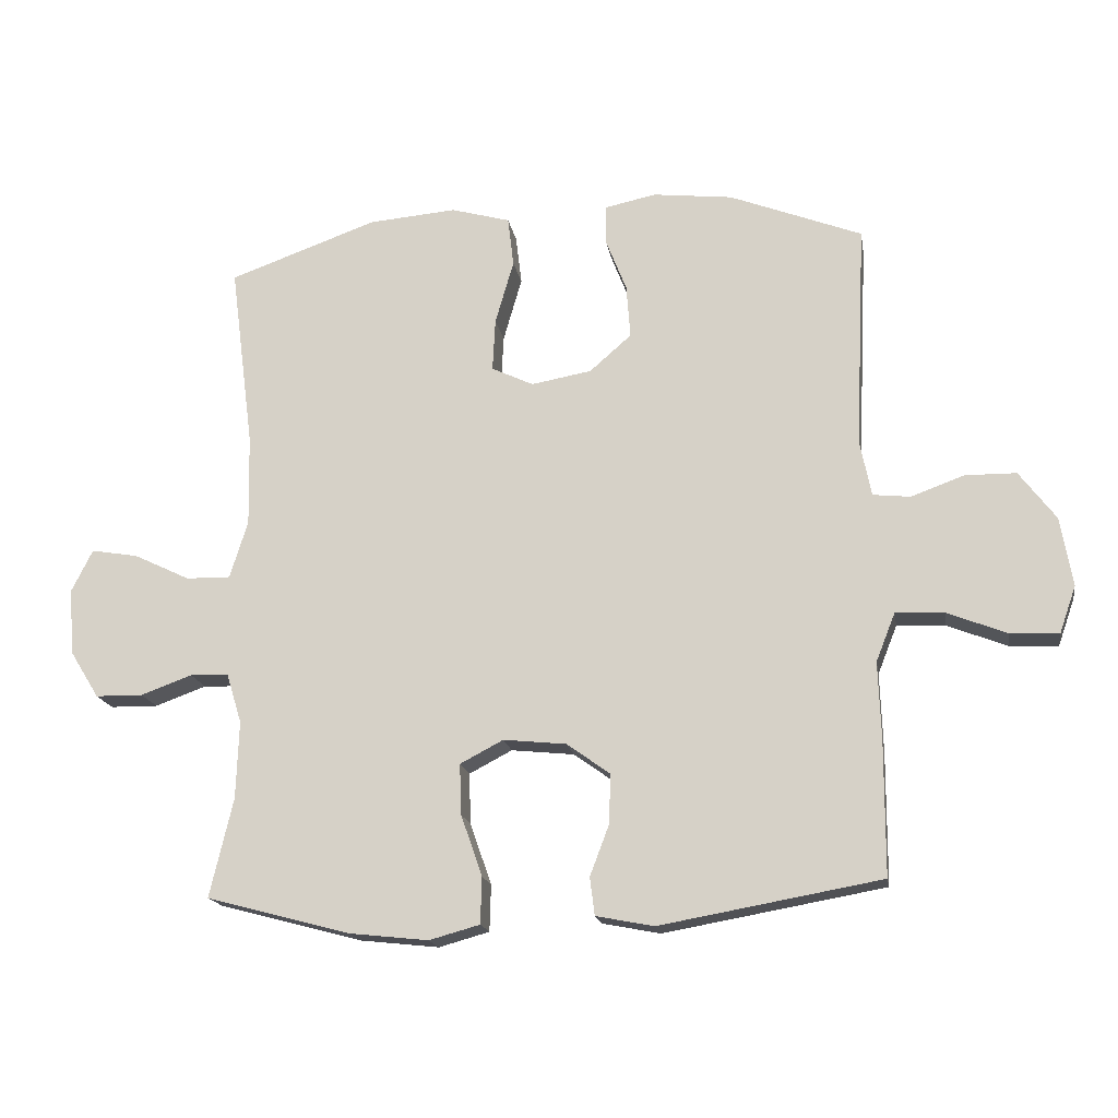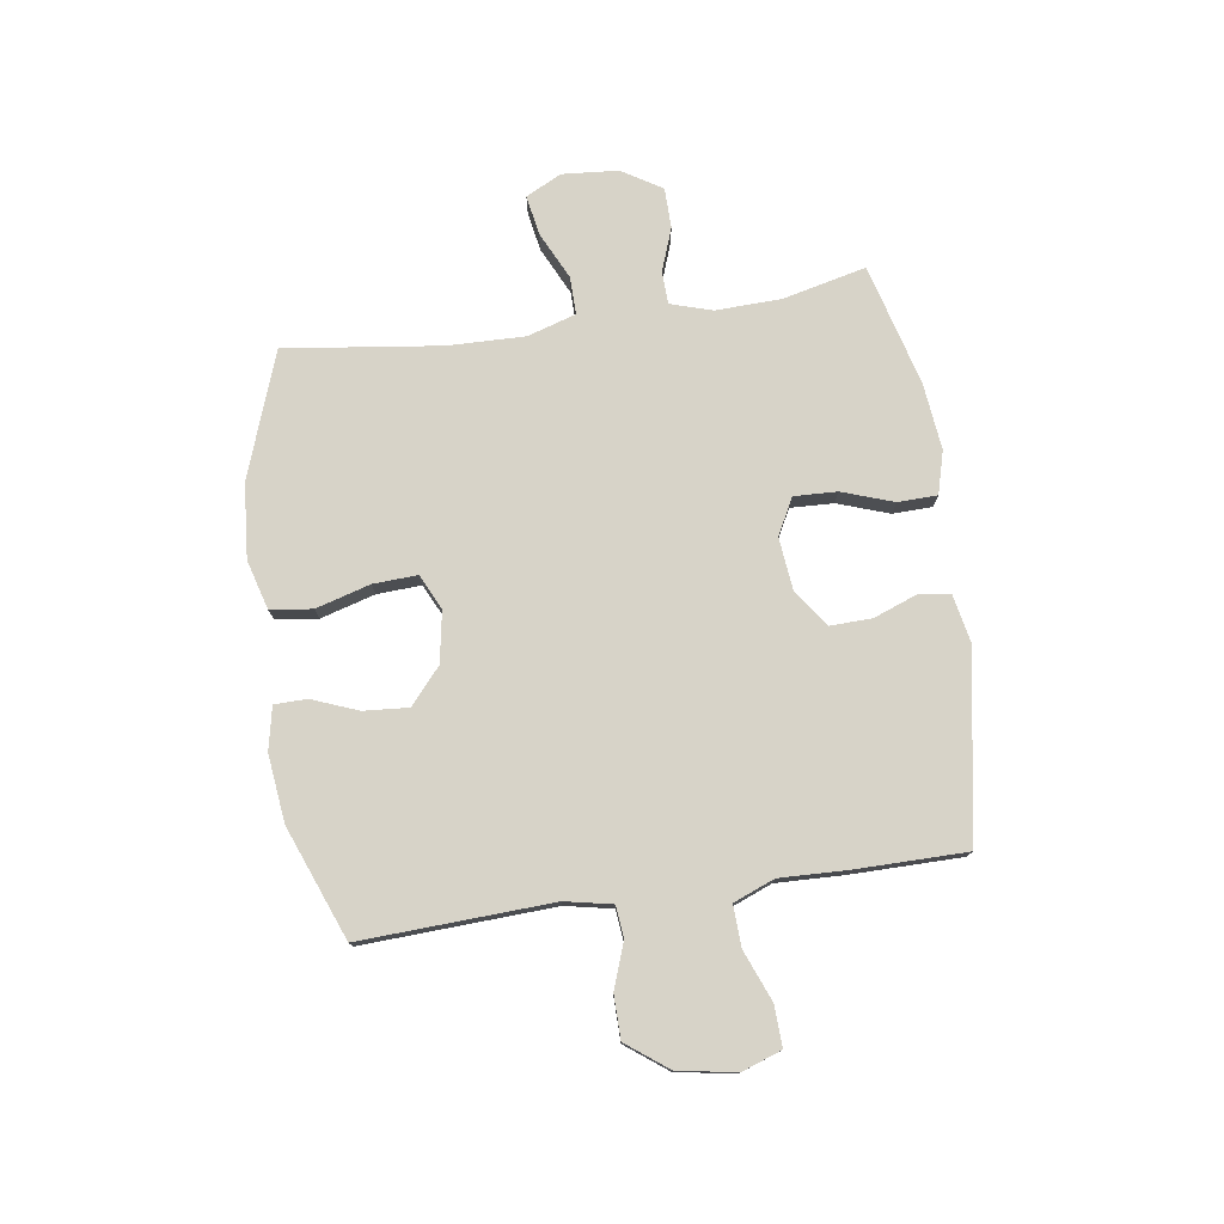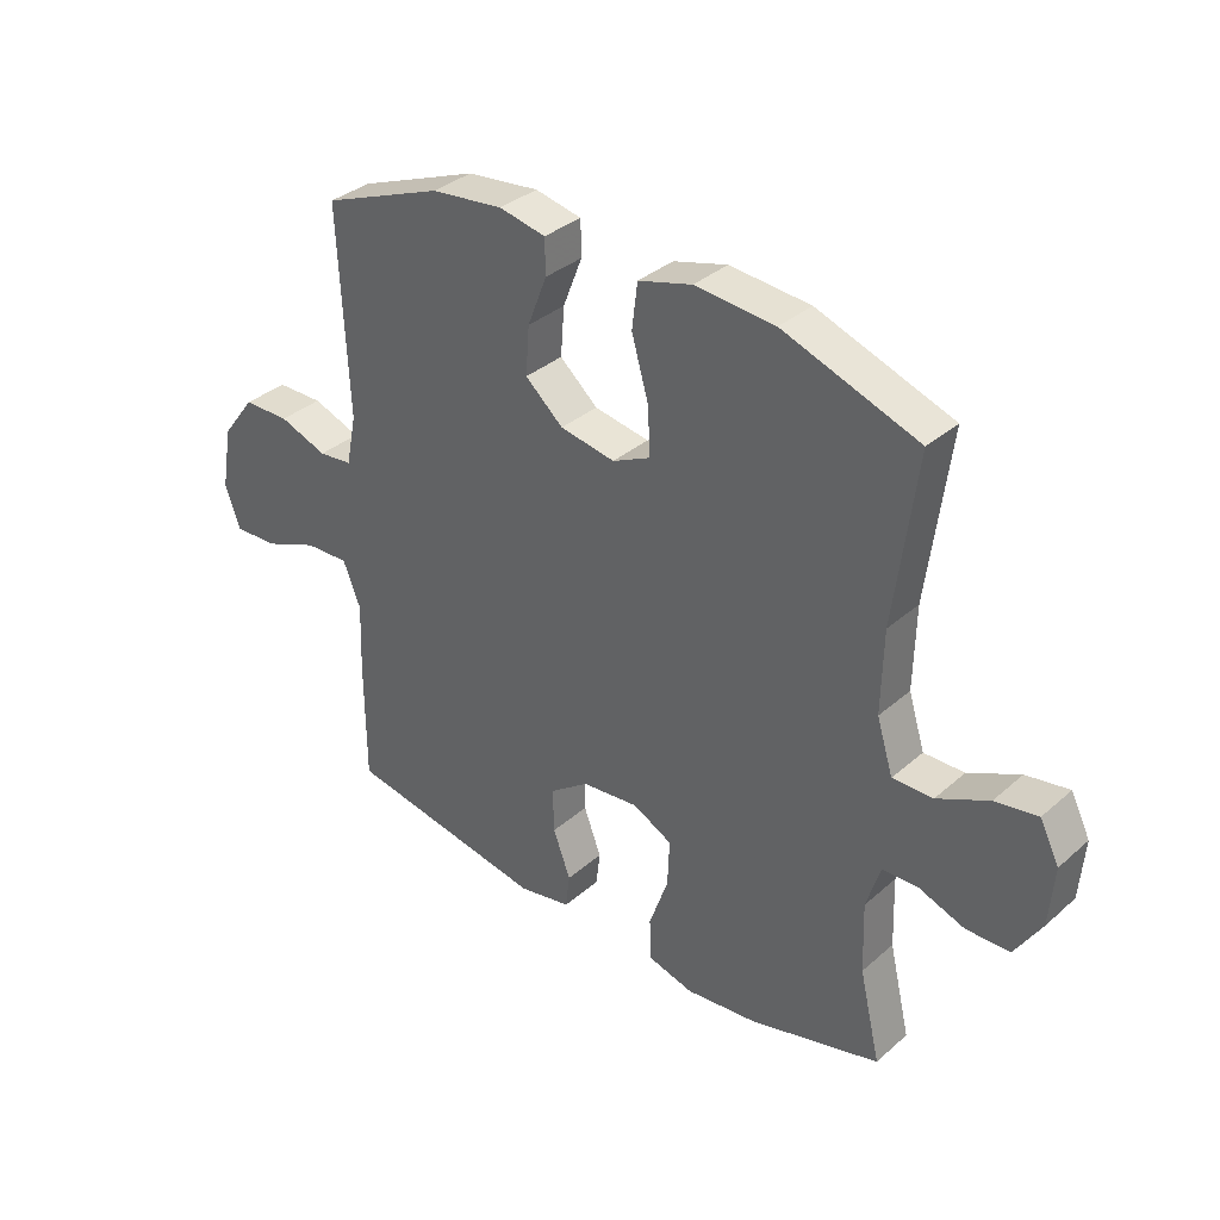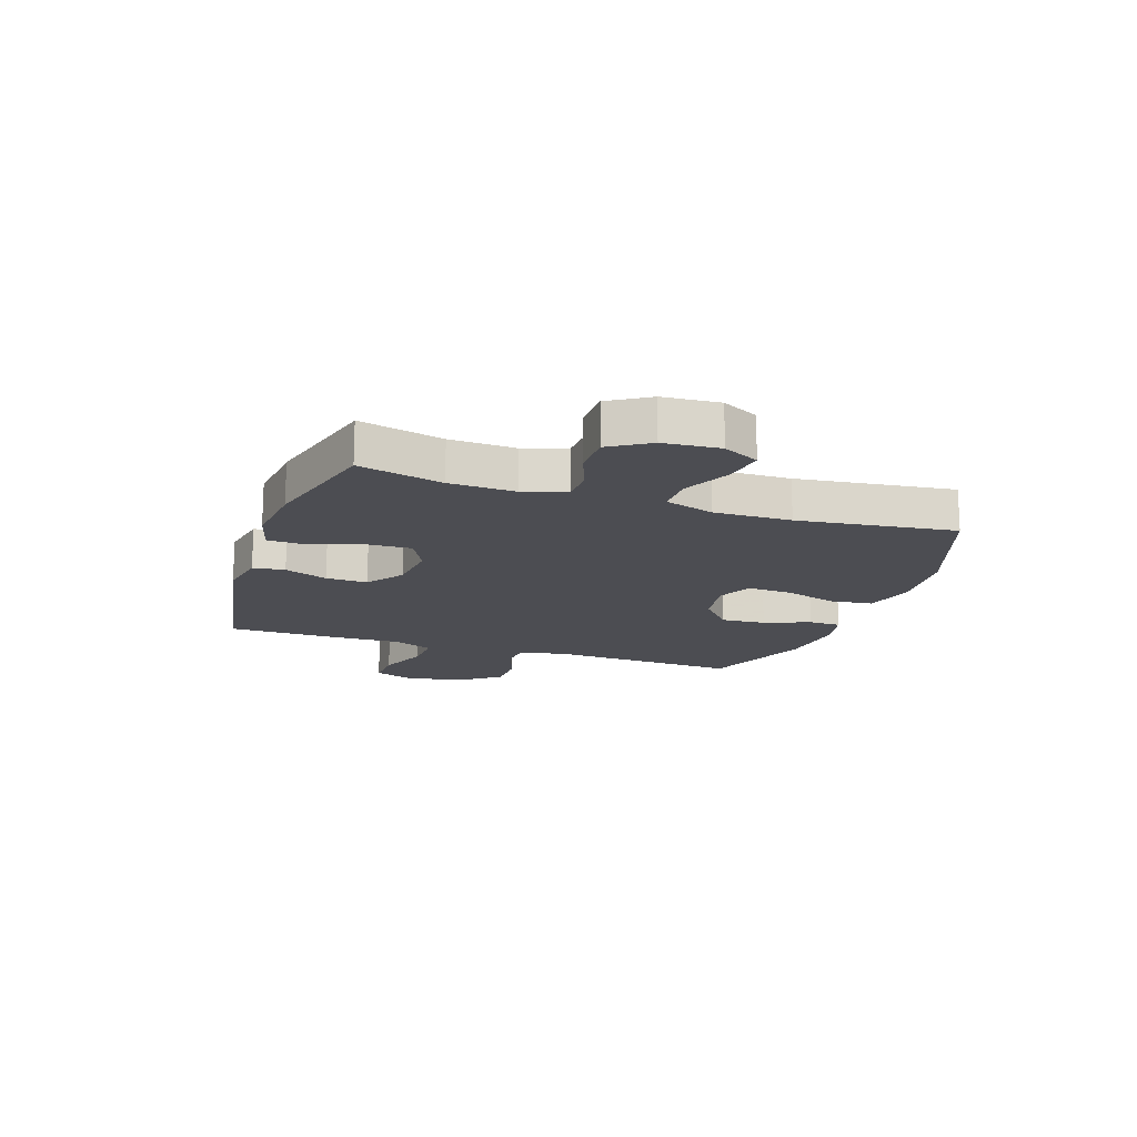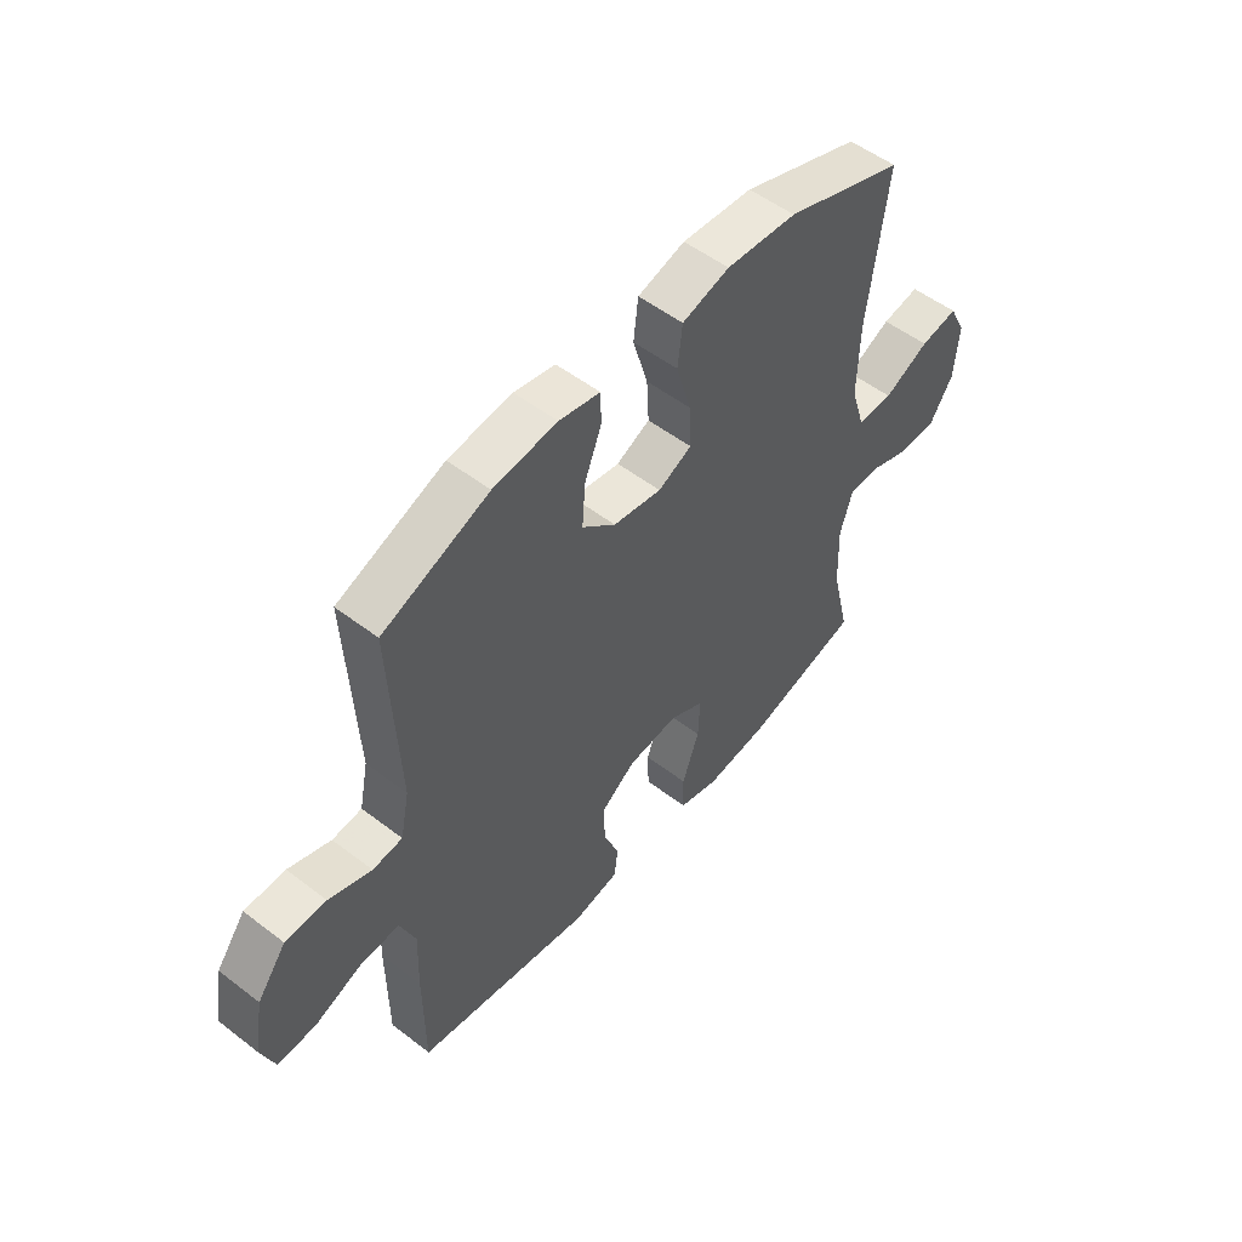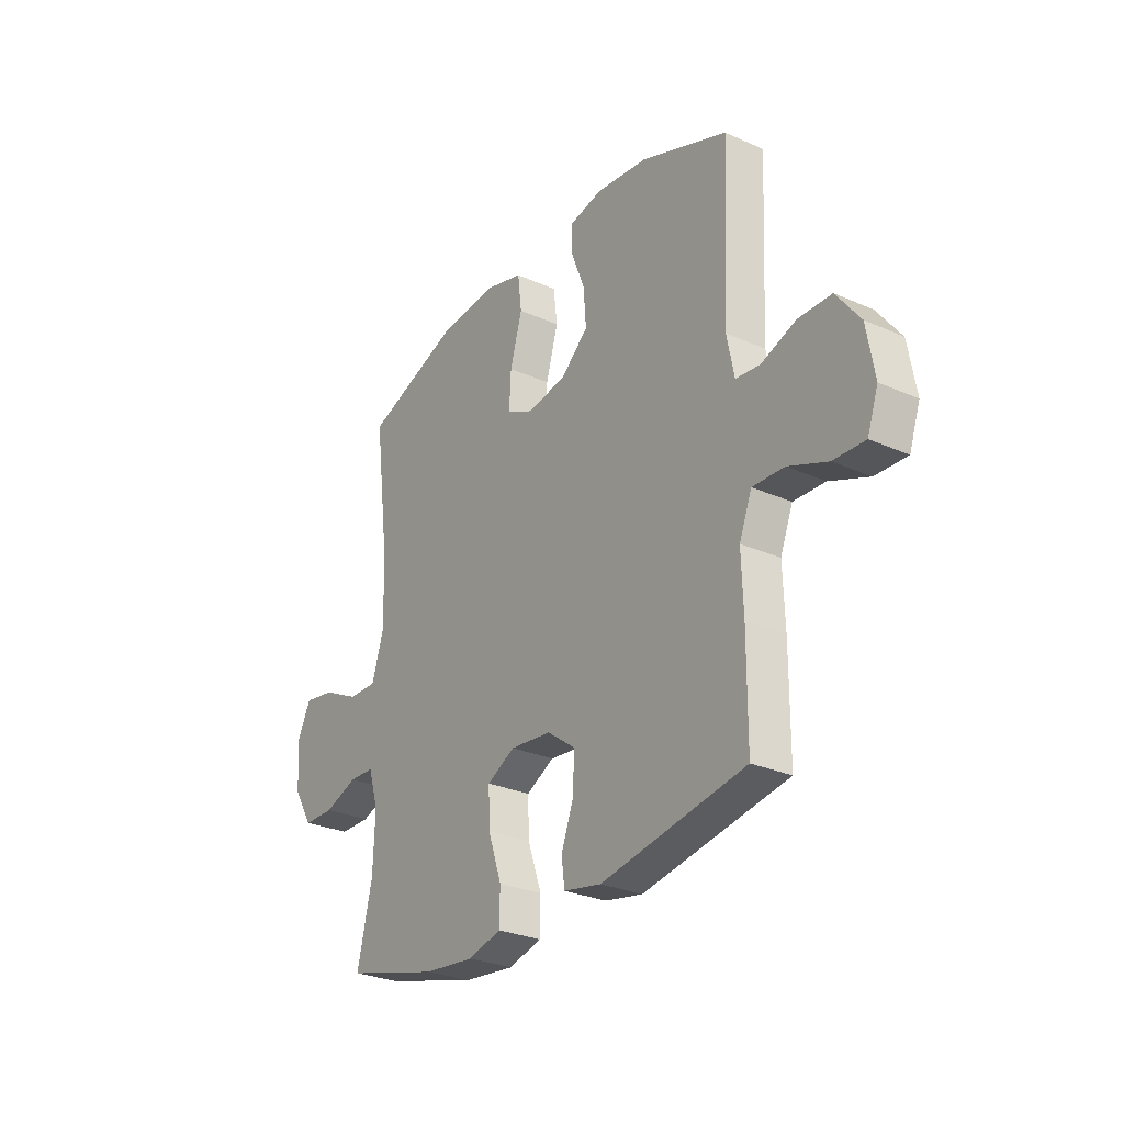
<metadata>
{"format":"obj","ext":"obj","renderer":"f3d","projection":"perspective","resolution":1024,"background":"white","views":[{"elev":-17.4,"azim":9.5,"up":"+Z"},{"elev":76.7,"azim":81.7,"up":"+Y"},{"elev":34.7,"azim":-139.1,"up":"+Z"},{"elev":-16.3,"azim":-108.8,"up":"+Y"},{"elev":53.1,"azim":129.4,"up":"+Z"},{"elev":-28.0,"azim":56.0,"up":"+Z"}]}
</metadata>
<code>
v 0.5 0.07 0.5
v 0.484 0.07 0.159
v 0.501 0.07 0.075
v 0.557 0.07 0.069
v 0.637 0.07 0.098
v 0.714 0.07 0.097
v 0.769 0.07 0.024
v 0.787 0.07 -0.08
v 0.762 0.07 -0.151
v 0.689 0.07 -0.148
v 0.599 0.07 -0.112
v 0.526 0.07 -0.109
v 0.497 0.07 -0.182
v 0.501 0.07 -0.299
v 0.5 0.07 -0.5
v 0.167 0.07 -0.559
v 0.08 0.07 -0.542
v 0.073 0.07 -0.485
v 0.102 0.07 -0.408
v 0.104 0.07 -0.334
v 0.039 0.07 -0.287
v -0.056 0.07 -0.277
v -0.121 0.07 -0.311
v -0.118 0.07 -0.388
v -0.086 0.07 -0.48
v -0.088 0.07 -0.55
v -0.164 0.07 -0.571
v -0.283 0.07 -0.558
v -0.5 0.07 -0.5
v -0.465 0.07 -0.351
v -0.461 0.07 -0.234
v -0.484 0.07 -0.159
v -0.542 0.07 -0.157
v -0.619 0.07 -0.185
v -0.691 0.07 -0.184
v -0.735 0.07 -0.113
v -0.743 0.07 -0.013
v -0.711 0.07 0.051
v -0.64 0.07 0.039
v -0.555 0.07 -0.002
v -0.488 0.07 -0.003
v -0.461 0.07 0.084
v -0.464 0.07 0.221
v -0.5 0.07 0.5
v -0.276 0.07 0.58
v -0.143 0.07 0.591
v -0.054 0.07 0.566
v -0.045 0.07 0.491
v -0.073 0.07 0.394
v -0.077 0.07 0.315
v -0.014 0.07 0.285
v 0.077 0.07 0.301
v 0.14 0.07 0.356
v 0.134 0.07 0.436
v 0.102 0.07 0.518
v 0.103 0.07 0.576
v 0.18 0.07 0.592
v 0.3 0.07 0.578
v 0.5 0 0.5
v 0.484 0 0.159
v 0.501 0 0.075
v 0.557 0 0.069
v 0.637 0 0.098
v 0.714 0 0.097
v 0.769 0 0.024
v 0.787 0 -0.08
v 0.762 0 -0.151
v 0.689 0 -0.148
v 0.599 0 -0.112
v 0.526 0 -0.109
v 0.497 0 -0.182
v 0.501 0 -0.299
v 0.5 0 -0.5
v 0.167 0 -0.559
v 0.08 0 -0.542
v 0.073 0 -0.485
v 0.102 0 -0.408
v 0.104 0 -0.334
v 0.039 0 -0.287
v -0.056 0 -0.277
v -0.121 0 -0.311
v -0.118 0 -0.388
v -0.086 0 -0.48
v -0.088 0 -0.55
v -0.164 0 -0.571
v -0.283 0 -0.558
v -0.5 0 -0.5
v -0.465 0 -0.351
v -0.461 0 -0.234
v -0.484 0 -0.159
v -0.542 0 -0.157
v -0.619 0 -0.185
v -0.691 0 -0.184
v -0.735 0 -0.113
v -0.743 0 -0.013
v -0.711 0 0.051
v -0.64 0 0.039
v -0.555 0 -0.002
v -0.488 0 -0.003
v -0.461 0 0.084
v -0.464 0 0.221
v -0.5 0 0.5
v -0.276 0 0.58
v -0.143 0 0.591
v -0.054 0 0.566
v -0.045 0 0.491
v -0.073 0 0.394
v -0.077 0 0.315
v -0.014 0 0.285
v 0.077 0 0.301
v 0.14 0 0.356
v 0.134 0 0.436
v 0.102 0 0.518
v 0.103 0 0.576
v 0.18 0 0.592
v 0.3 0 0.578
f 57 58 1 2
f 54 55 56 57
f 53 54 57 2
f 52 53 2 3
f 51 52 3
f 46 47 48 49
f 46 49 50
f 43 44 45 46
f 42 43 46 50
f 41 42 50 51
f 37 38 39 40
f 37 40 41
f 36 37 41
f 33 34 35 36
f 32 33 36 41
f 31 32 41 51
f 27 28 29 30
f 24 25 26 27
f 23 24 27 30
f 22 23 30 31
f 16 17 18 19
f 16 19 20
f 13 14 15 16
f 12 13 16 20
f 8 9 10 11
f 8 11 12
f 7 8 12
f 4 5 6 7
f 3 4 7 12
f 21 22 31 51
f 20 21 51
f 3 12 20 51
f 60 59 116 115
f 115 114 113 112
f 60 115 112 111
f 61 60 111 110
f 61 110 109
f 107 106 105 104
f 108 107 104
f 104 103 102 101
f 108 104 101 100
f 109 108 100 99
f 98 97 96 95
f 99 98 95
f 99 95 94
f 94 93 92 91
f 99 94 91 90
f 109 99 90 89
f 88 87 86 85
f 85 84 83 82
f 88 85 82 81
f 89 88 81 80
f 77 76 75 74
f 78 77 74
f 74 73 72 71
f 78 74 71 70
f 69 68 67 66
f 70 69 66
f 70 66 65
f 65 64 63 62
f 70 65 62 61
f 109 89 80 79
f 109 79 78
f 109 78 70 61
f 1 59 60 2
f 2 60 61 3
f 3 61 62 4
f 4 62 63 5
f 5 63 64 6
f 6 64 65 7
f 7 65 66 8
f 8 66 67 9
f 9 67 68 10
f 10 68 69 11
f 11 69 70 12
f 12 70 71 13
f 13 71 72 14
f 14 72 73 15
f 15 73 74 16
f 16 74 75 17
f 17 75 76 18
f 18 76 77 19
f 19 77 78 20
f 20 78 79 21
f 21 79 80 22
f 22 80 81 23
f 23 81 82 24
f 24 82 83 25
f 25 83 84 26
f 26 84 85 27
f 27 85 86 28
f 28 86 87 29
f 29 87 88 30
f 30 88 89 31
f 31 89 90 32
f 32 90 91 33
f 33 91 92 34
f 34 92 93 35
f 35 93 94 36
f 36 94 95 37
f 37 95 96 38
f 38 96 97 39
f 39 97 98 40
f 40 98 99 41
f 41 99 100 42
f 42 100 101 43
f 43 101 102 44
f 44 102 103 45
f 45 103 104 46
f 46 104 105 47
f 47 105 106 48
f 48 106 107 49
f 49 107 108 50
f 50 108 109 51
f 51 109 110 52
f 52 110 111 53
f 53 111 112 54
f 54 112 113 55
f 55 113 114 56
f 56 114 115 57
f 57 115 116 58
f 58 116 59 1

</code>
